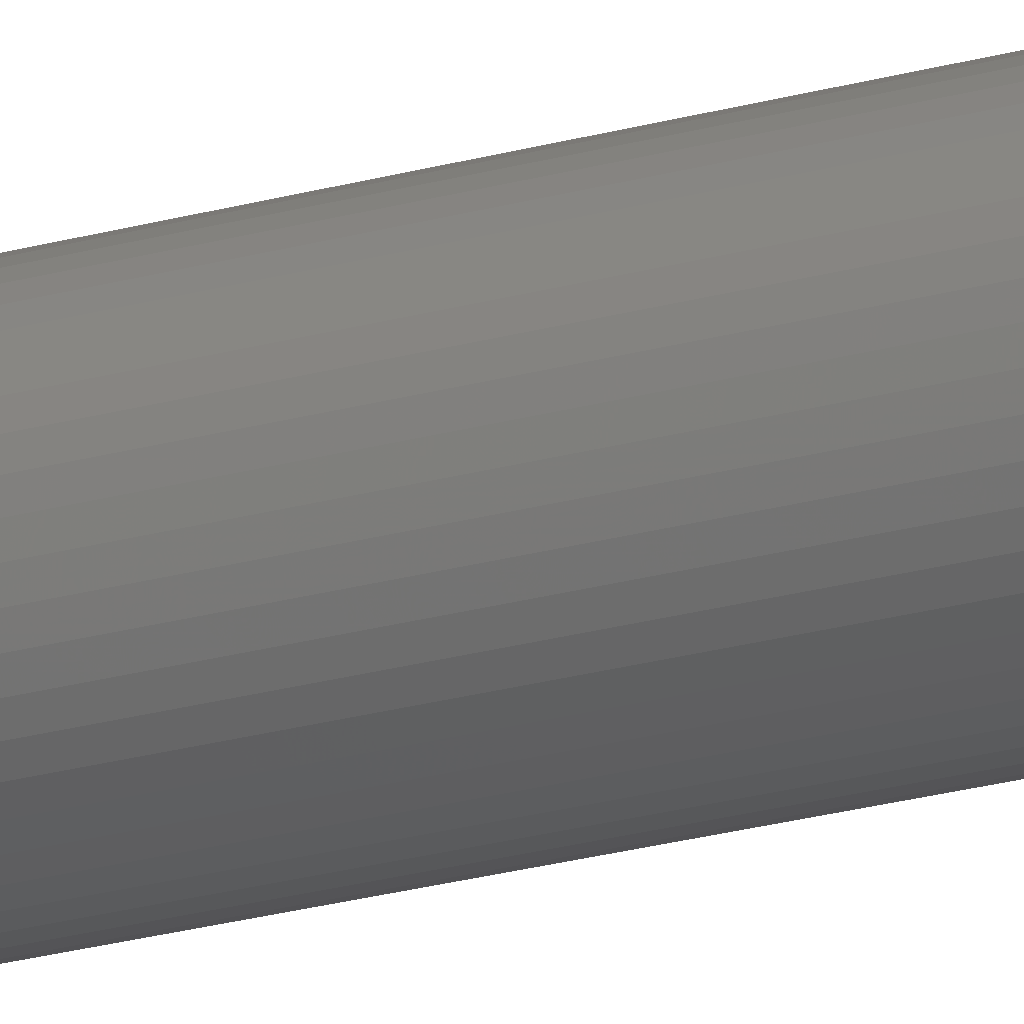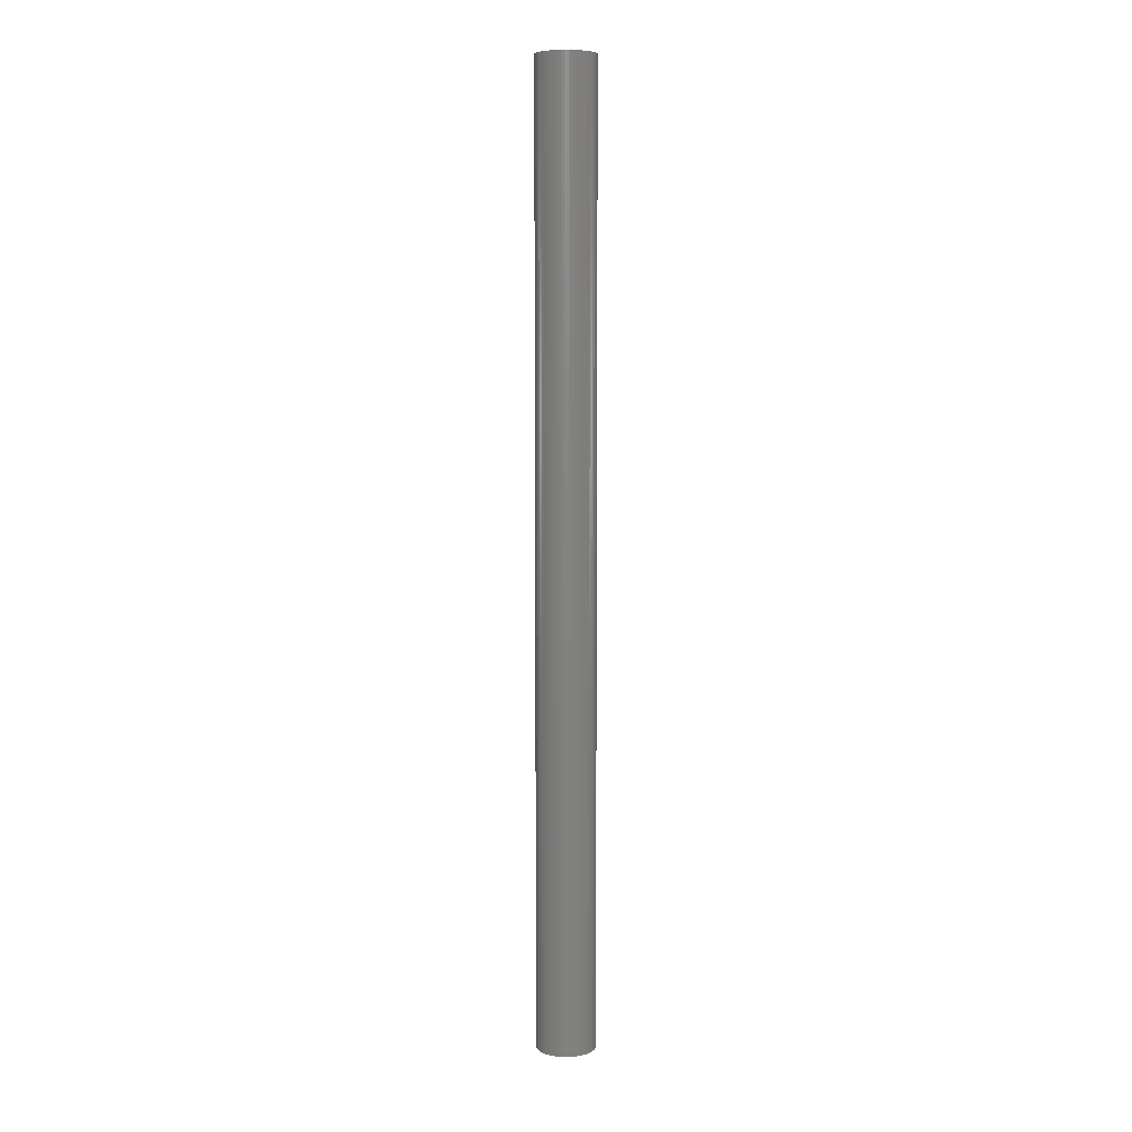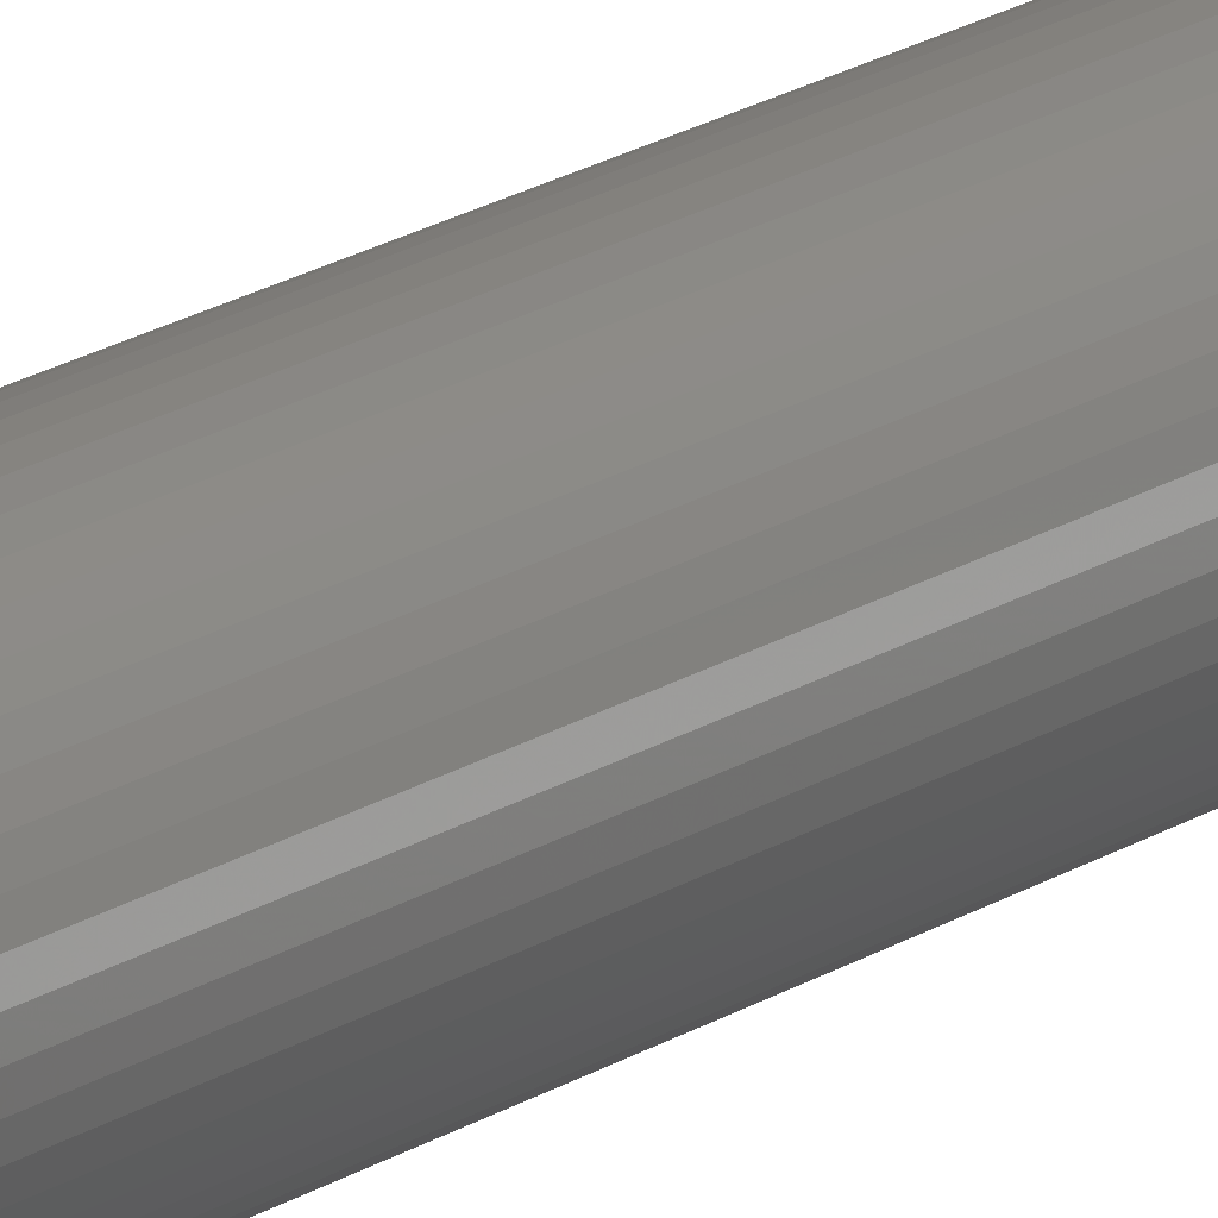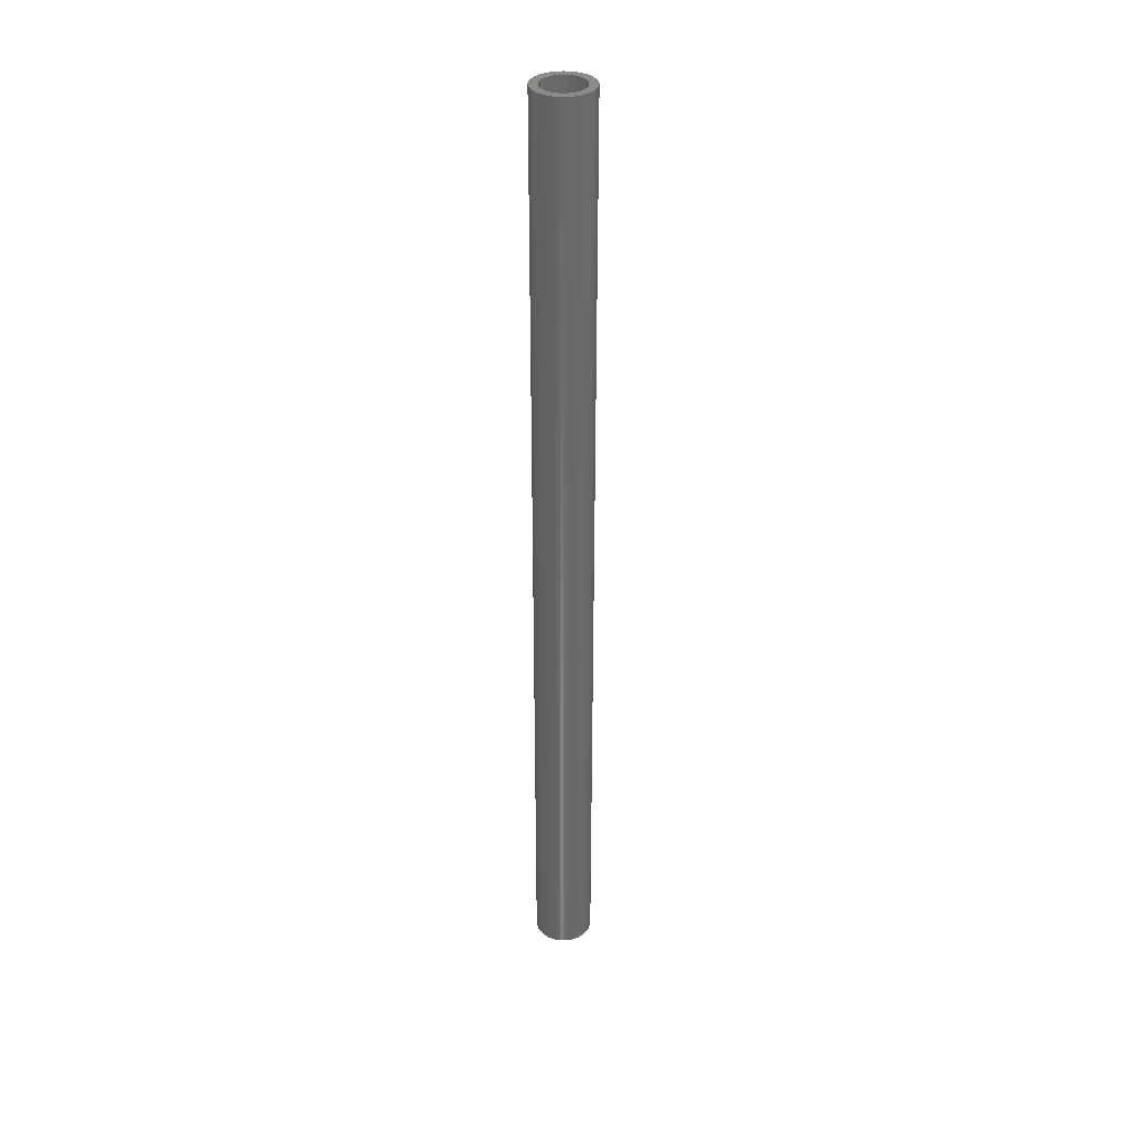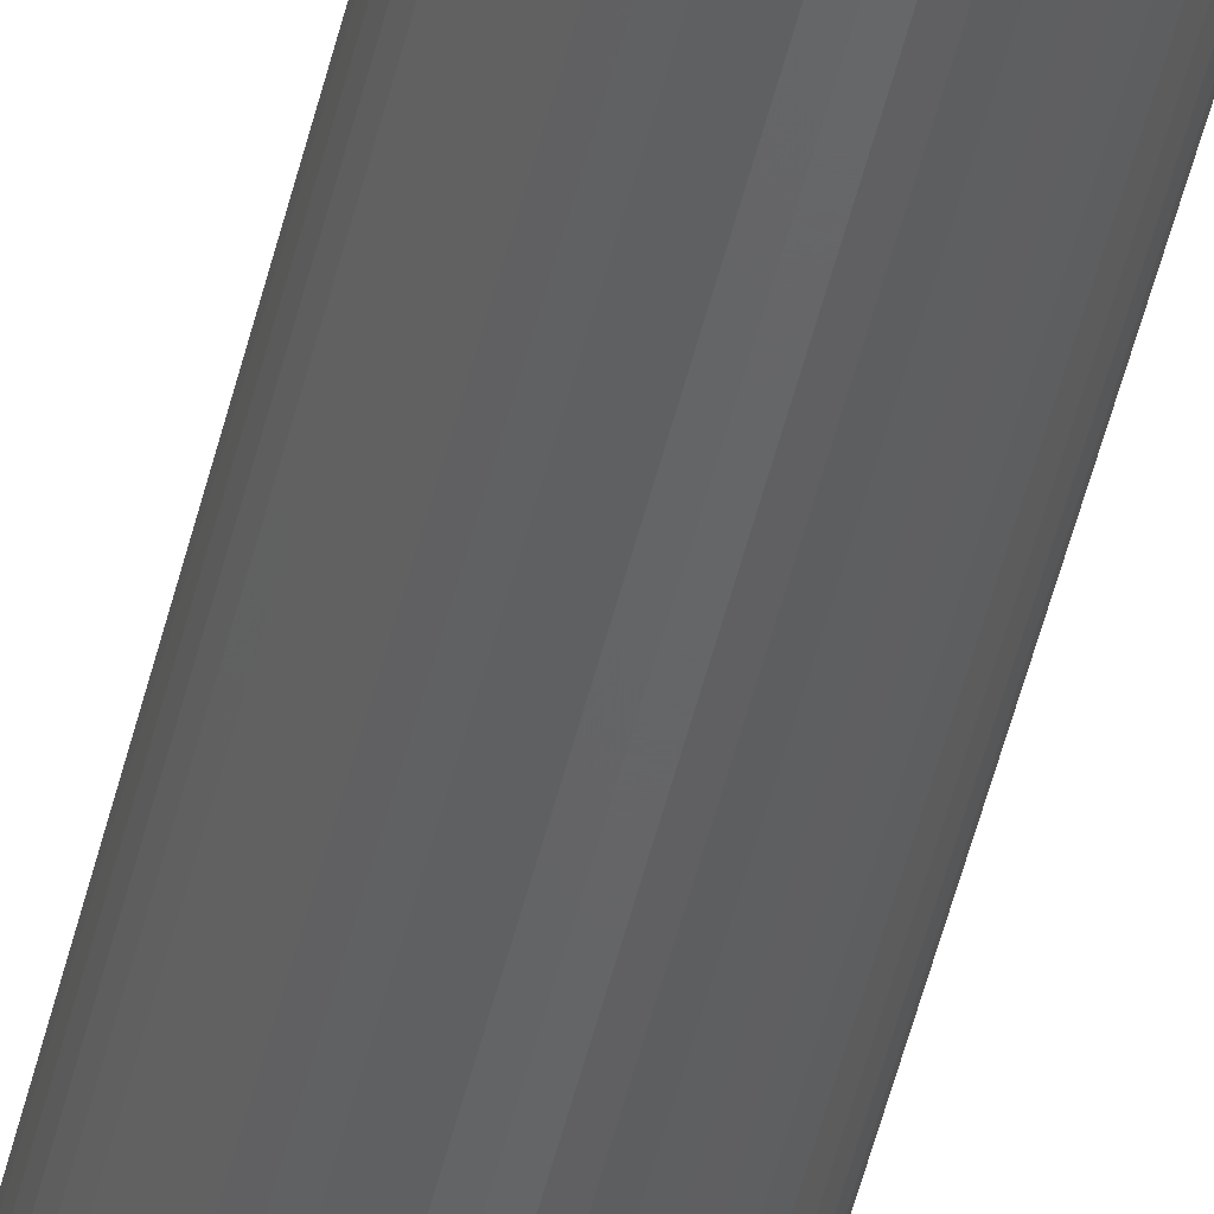
<metadata>
{"format":"stl","ext":"stl","renderer":"f3d","projection":"perspective","resolution":1024,"background":"white","views":[{"elev":-19.0,"azim":120.2,"up":"+Y"},{"elev":7.2,"azim":-67.3,"up":"+Z"},{"elev":15.9,"azim":-145.5,"up":"+Y"},{"elev":34.5,"azim":82.0,"up":"+Z"},{"elev":-45.8,"azim":167.5,"up":"+Y"}]}
</metadata>
<code>
# stl→obj: 200 verts, 400 faces
v 2.5 0 40.5
v 2.48 0.3133 -40.5
v 2.48 0.3133 40.5
v 2.5 0 -40.5
v -2.5 0 -40.5
v -2.48 0.3133 40.5
v -2.48 0.3133 -40.5
v -2.5 0 40.5
v 0.157 2.495 -40.5
v -0.157 2.495 40.5
v 0.157 2.495 40.5
v -0.157 2.495 -40.5
v -0.157 -2.495 -40.5
v 0.157 -2.495 40.5
v -0.157 -2.495 40.5
v 0.157 -2.495 -40.5
v 1.822 1.711 -40.5
v 1.594 1.926 40.5
v 1.822 1.711 40.5
v 1.594 1.926 -40.5
v -1.594 1.926 -40.5
v -1.822 1.711 40.5
v -1.594 1.926 40.5
v -1.822 1.711 -40.5
v -0.7725 2.378 -40.5
v -1.064 2.262 40.5
v -0.7725 2.378 40.5
v -1.064 2.262 -40.5
v 2.324 0.9203 40.5
v 2.191 1.204 -40.5
v 2.191 1.204 40.5
v 2.324 0.9203 -40.5
v 1.064 2.262 -40.5
v 0.7725 2.378 40.5
v 1.064 2.262 40.5
v 0.7725 2.378 -40.5
v 0.4685 2.456 40.5
v 0.4685 2.456 -40.5
v 1.34 2.111 -40.5
v 1.34 2.111 40.5
v -2.324 0.9203 -40.5
v -2.191 1.204 40.5
v -2.191 1.204 -40.5
v -2.324 0.9203 40.5
v 1.8 0 40.5
v 1.786 0.2256 40.5
v 2.421 0.6217 40.5
v 2.48 -0.3133 40.5
v 1.743 0.4476 40.5
v 1.786 -0.2256 40.5
v 1.674 0.6626 40.5
v 2.421 -0.6217 40.5
v 1.577 0.8672 40.5
v 2.023 1.469 40.5
v 1.743 -0.4476 40.5
v 1.456 1.058 40.5
v 2.324 -0.9203 40.5
v 1.674 -0.6626 40.5
v 1.312 1.232 40.5
v 1.147 1.387 40.5
v 0.9645 1.52 40.5
v 0.7664 1.629 40.5
v 0.5562 1.712 40.5
v 0.3373 1.768 40.5
v 0.113 1.796 40.5
v -0.113 1.796 40.5
v -0.3373 1.768 40.5
v -0.4685 2.456 40.5
v -0.5562 1.712 40.5
v -0.7664 1.629 40.5
v -0.9645 1.52 40.5
v -1.34 2.111 40.5
v -1.147 1.387 40.5
v -1.312 1.232 40.5
v -1.456 1.058 40.5
v -2.023 1.469 40.5
v -1.577 0.8672 40.5
v -1.674 0.6626 40.5
v 2.191 -1.204 40.5
v 1.577 -0.8672 40.5
v 2.023 -1.469 40.5
v 1.456 -1.058 40.5
v 1.822 -1.711 40.5
v 1.312 -1.232 40.5
v 1.594 -1.926 40.5
v 1.147 -1.387 40.5
v 1.34 -2.111 40.5
v 0.9645 -1.52 40.5
v 1.064 -2.262 40.5
v 0.7664 -1.629 40.5
v 0.7725 -2.378 40.5
v 0.5562 -1.712 40.5
v 0.4685 -2.456 40.5
v 0.3373 -1.768 40.5
v 0.113 -1.796 40.5
v -0.113 -1.796 40.5
v -0.3373 -1.768 40.5
v -0.4685 -2.456 40.5
v -0.5562 -1.712 40.5
v -0.7725 -2.378 40.5
v -0.7664 -1.629 40.5
v -1.064 -2.262 40.5
v -0.9645 -1.52 40.5
v -1.34 -2.111 40.5
v -1.147 -1.387 40.5
v -1.594 -1.926 40.5
v -1.312 -1.232 40.5
v -1.822 -1.711 40.5
v -1.456 -1.058 40.5
v -2.023 -1.469 40.5
v -1.577 -0.8672 40.5
v -2.191 -1.204 40.5
v -1.674 -0.6626 40.5
v -2.324 -0.9203 40.5
v -1.743 -0.4476 40.5
v -2.421 -0.6217 40.5
v -1.786 -0.2256 40.5
v -2.48 -0.3133 40.5
v -1.8 0 40.5
v -1.743 0.4476 40.5
v -2.421 0.6217 40.5
v -1.786 0.2256 40.5
v -0.4685 2.456 -40.5
v 1.8 0 -40.5
v 2.48 -0.3133 -40.5
v 1.786 -0.2256 -40.5
v 2.421 -0.6217 -40.5
v 1.743 -0.4476 -40.5
v 2.324 -0.9203 -40.5
v 1.786 0.2256 -40.5
v 1.674 -0.6626 -40.5
v 2.191 -1.204 -40.5
v 2.421 0.6217 -40.5
v 1.577 -0.8672 -40.5
v 2.023 -1.469 -40.5
v 1.743 0.4476 -40.5
v 1.456 -1.058 -40.5
v 1.822 -1.711 -40.5
v 1.674 0.6626 -40.5
v 1.312 -1.232 -40.5
v 1.594 -1.926 -40.5
v 1.147 -1.387 -40.5
v 1.34 -2.111 -40.5
v 0.9645 -1.52 -40.5
v 1.064 -2.262 -40.5
v 0.7664 -1.629 -40.5
v 0.7725 -2.378 -40.5
v 0.5562 -1.712 -40.5
v 0.4685 -2.456 -40.5
v 0.3373 -1.768 -40.5
v 0.113 -1.796 -40.5
v -0.113 -1.796 -40.5
v -0.3373 -1.768 -40.5
v -0.4685 -2.456 -40.5
v -0.5562 -1.712 -40.5
v -0.7725 -2.378 -40.5
v -0.7664 -1.629 -40.5
v -1.064 -2.262 -40.5
v -0.9645 -1.52 -40.5
v -1.34 -2.111 -40.5
v -1.147 -1.387 -40.5
v -1.594 -1.926 -40.5
v -1.312 -1.232 -40.5
v -1.822 -1.711 -40.5
v -1.456 -1.058 -40.5
v -2.023 -1.469 -40.5
v -1.577 -0.8672 -40.5
v -2.191 -1.204 -40.5
v -2.324 -0.9203 -40.5
v -1.674 -0.6626 -40.5
v 1.577 0.8672 -40.5
v 2.023 1.469 -40.5
v 1.456 1.058 -40.5
v 1.312 1.232 -40.5
v 1.147 1.387 -40.5
v 0.9645 1.52 -40.5
v 0.7664 1.629 -40.5
v 0.5562 1.712 -40.5
v 0.3373 1.768 -40.5
v 0.113 1.796 -40.5
v -0.113 1.796 -40.5
v -0.3373 1.768 -40.5
v -0.5562 1.712 -40.5
v -0.7664 1.629 -40.5
v -0.9645 1.52 -40.5
v -1.34 2.111 -40.5
v -1.147 1.387 -40.5
v -1.312 1.232 -40.5
v -1.456 1.058 -40.5
v -2.023 1.469 -40.5
v -1.577 0.8672 -40.5
v -1.674 0.6626 -40.5
v -1.743 0.4476 -40.5
v -2.421 0.6217 -40.5
v -1.786 0.2256 -40.5
v -1.8 0 -40.5
v -1.743 -0.4476 -40.5
v -2.421 -0.6217 -40.5
v -1.786 -0.2256 -40.5
v -2.48 -0.3133 -40.5
f 1 2 3
f 2 1 4
f 5 6 7
f 6 5 8
f 9 10 11
f 10 9 12
f 13 14 15
f 14 13 16
f 17 18 19
f 18 17 20
f 21 22 23
f 22 21 24
f 25 26 27
f 26 25 28
f 29 30 31
f 30 29 32
f 33 34 35
f 34 33 36
f 36 37 34
f 37 36 38
f 39 35 40
f 35 39 33
f 41 42 43
f 42 41 44
f 45 1 3
f 46 3 47
f 1 45 48
f 49 47 29
f 50 48 45
f 51 29 31
f 48 50 52
f 53 31 54
f 55 52 50
f 56 54 19
f 52 55 57
f 58 57 55
f 3 46 45
f 47 49 46
f 29 51 49
f 59 19 18
f 31 53 51
f 54 56 53
f 60 18 40
f 19 59 56
f 18 60 59
f 61 40 35
f 40 61 60
f 62 35 34
f 35 62 61
f 34 63 62
f 37 63 34
f 37 64 63
f 11 64 37
f 11 65 64
f 11 66 65
f 10 66 11
f 10 67 66
f 68 67 10
f 68 69 67
f 27 69 68
f 69 27 70
f 26 70 27
f 70 26 71
f 72 71 26
f 71 72 73
f 23 73 72
f 73 23 74
f 22 74 23
f 74 22 75
f 76 75 22
f 75 76 77
f 42 77 76
f 44 78 42
f 77 42 78
f 57 58 79
f 80 79 58
f 79 80 81
f 82 81 80
f 81 82 83
f 84 83 82
f 83 84 85
f 86 85 84
f 85 86 87
f 88 87 86
f 87 88 89
f 90 89 88
f 89 90 91
f 92 91 90
f 92 93 91
f 94 93 92
f 94 14 93
f 95 14 94
f 96 14 95
f 96 15 14
f 97 15 96
f 97 98 15
f 99 98 97
f 100 99 101
f 99 100 98
f 102 101 103
f 101 102 100
f 104 103 105
f 106 105 107
f 103 104 102
f 108 107 109
f 110 109 111
f 105 106 104
f 112 111 113
f 114 113 115
f 116 115 117
f 107 108 106
f 118 117 119
f 78 44 120
f 121 120 44
f 109 110 108
f 120 121 122
f 111 112 110
f 6 122 121
f 113 114 112
f 122 6 119
f 115 116 114
f 8 119 6
f 117 118 116
f 119 8 118
f 12 68 10
f 68 12 123
f 124 4 125
f 126 125 127
f 4 124 2
f 128 127 129
f 130 2 124
f 131 129 132
f 2 130 133
f 134 132 135
f 136 133 130
f 137 135 138
f 133 136 32
f 139 32 136
f 125 126 124
f 127 128 126
f 129 131 128
f 140 138 141
f 132 134 131
f 135 137 134
f 142 141 143
f 138 140 137
f 141 142 140
f 144 143 145
f 143 144 142
f 146 145 147
f 145 146 144
f 147 148 146
f 149 148 147
f 149 150 148
f 16 150 149
f 16 151 150
f 16 152 151
f 13 152 16
f 13 153 152
f 154 153 13
f 154 155 153
f 156 155 154
f 155 156 157
f 158 157 156
f 157 158 159
f 160 159 158
f 159 160 161
f 162 161 160
f 161 162 163
f 164 163 162
f 163 164 165
f 166 165 164
f 165 166 167
f 168 167 166
f 169 170 168
f 167 168 170
f 32 139 30
f 171 30 139
f 30 171 172
f 173 172 171
f 172 173 17
f 174 17 173
f 17 174 20
f 175 20 174
f 20 175 39
f 176 39 175
f 39 176 33
f 177 33 176
f 33 177 36
f 178 36 177
f 178 38 36
f 179 38 178
f 179 9 38
f 180 9 179
f 181 9 180
f 181 12 9
f 182 12 181
f 182 123 12
f 183 123 182
f 25 183 184
f 183 25 123
f 28 184 185
f 184 28 25
f 186 185 187
f 21 187 188
f 185 186 28
f 24 188 189
f 190 189 191
f 187 21 186
f 43 191 192
f 41 192 193
f 194 193 195
f 188 24 21
f 7 195 196
f 170 169 197
f 198 197 169
f 189 190 24
f 197 198 199
f 191 43 190
f 200 199 198
f 192 41 43
f 199 200 196
f 193 194 41
f 5 196 200
f 195 7 194
f 196 5 7
f 16 93 14
f 93 16 149
f 47 32 29
f 32 47 133
f 3 133 47
f 133 3 2
f 54 17 19
f 17 54 172
f 31 172 54
f 172 31 30
f 38 11 37
f 11 38 9
f 20 40 18
f 40 20 39
f 43 76 190
f 76 43 42
f 190 22 24
f 22 190 76
f 194 44 41
f 44 194 121
f 7 121 194
f 121 7 6
f 28 72 26
f 72 28 186
f 186 23 72
f 23 186 21
f 123 27 68
f 27 123 25
f 48 4 1
f 4 48 125
f 79 129 57
f 129 79 132
f 164 106 108
f 106 164 162
f 168 114 169
f 114 168 112
f 166 112 168
f 112 166 110
f 145 87 89
f 87 145 143
f 57 127 52
f 127 57 129
f 164 110 166
f 110 164 108
f 198 118 200
f 118 198 116
f 200 8 5
f 8 200 118
f 169 116 198
f 116 169 114
f 141 83 85
f 83 141 138
f 147 89 91
f 89 147 145
f 149 91 93
f 91 149 147
f 52 125 48
f 125 52 127
f 81 132 79
f 132 81 135
f 83 135 81
f 135 83 138
f 154 15 98
f 15 154 13
f 158 100 102
f 100 158 156
f 156 98 100
f 98 156 154
f 143 85 87
f 85 143 141
f 160 102 104
f 102 160 158
f 162 104 106
f 104 162 160
f 124 46 130
f 46 124 45
f 119 195 122
f 195 119 196
f 181 65 66
f 65 181 180
f 151 96 95
f 96 151 152
f 175 59 60
f 59 175 174
f 188 73 74
f 73 188 187
f 184 69 70
f 69 184 183
f 139 53 171
f 53 139 51
f 130 49 136
f 49 130 46
f 178 62 63
f 62 178 177
f 179 63 64
f 63 179 178
f 176 60 61
f 60 176 175
f 78 191 77
f 191 78 192
f 120 192 78
f 192 120 193
f 183 67 69
f 67 183 182
f 150 95 94
f 95 150 151
f 136 51 139
f 51 136 49
f 173 59 174
f 59 173 56
f 171 56 173
f 56 171 53
f 180 64 65
f 64 180 179
f 177 61 62
f 61 177 176
f 77 189 75
f 189 77 191
f 75 188 74
f 188 75 189
f 122 193 120
f 193 122 195
f 185 70 71
f 70 185 184
f 187 71 73
f 71 187 185
f 182 66 67
f 66 182 181
f 126 45 124
f 45 126 50
f 144 90 88
f 90 144 146
f 140 86 84
f 86 140 142
f 128 50 126
f 50 128 55
f 111 170 113
f 170 111 167
f 134 58 131
f 58 134 80
f 140 82 137
f 82 140 84
f 153 99 97
f 99 153 155
f 107 165 109
f 165 107 163
f 113 197 115
f 197 113 170
f 146 92 90
f 92 146 148
f 148 94 92
f 94 148 150
f 142 88 86
f 88 142 144
f 131 55 128
f 55 131 58
f 137 80 134
f 80 137 82
f 152 97 96
f 97 152 153
f 155 101 99
f 101 155 157
f 159 105 103
f 105 159 161
f 161 107 105
f 107 161 163
f 115 199 117
f 199 115 197
f 117 196 119
f 196 117 199
f 157 103 101
f 103 157 159
f 109 167 111
f 167 109 165

</code>
